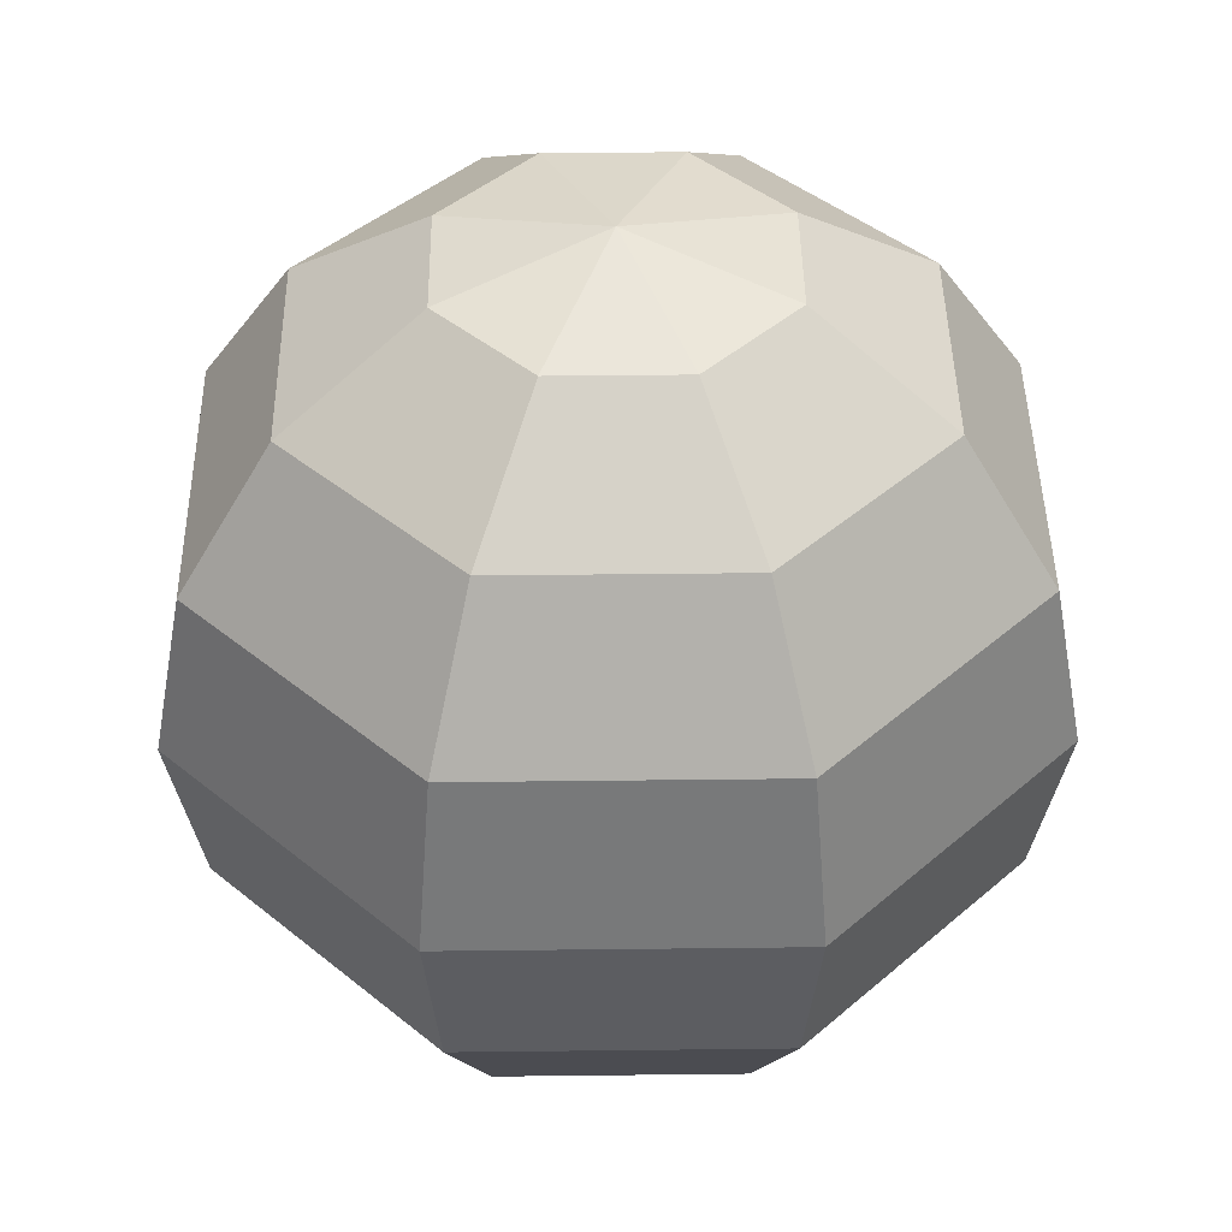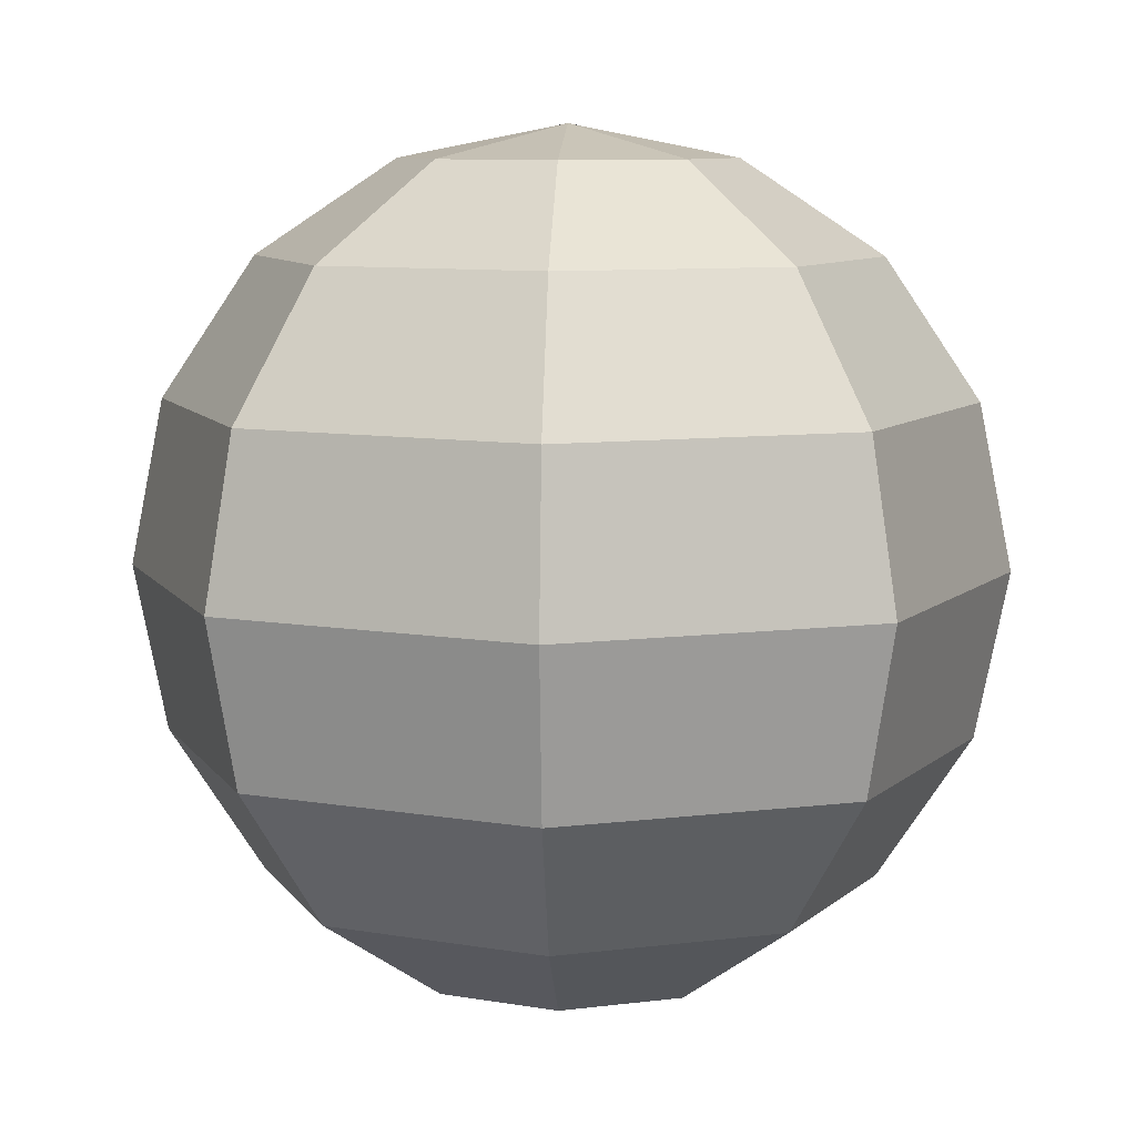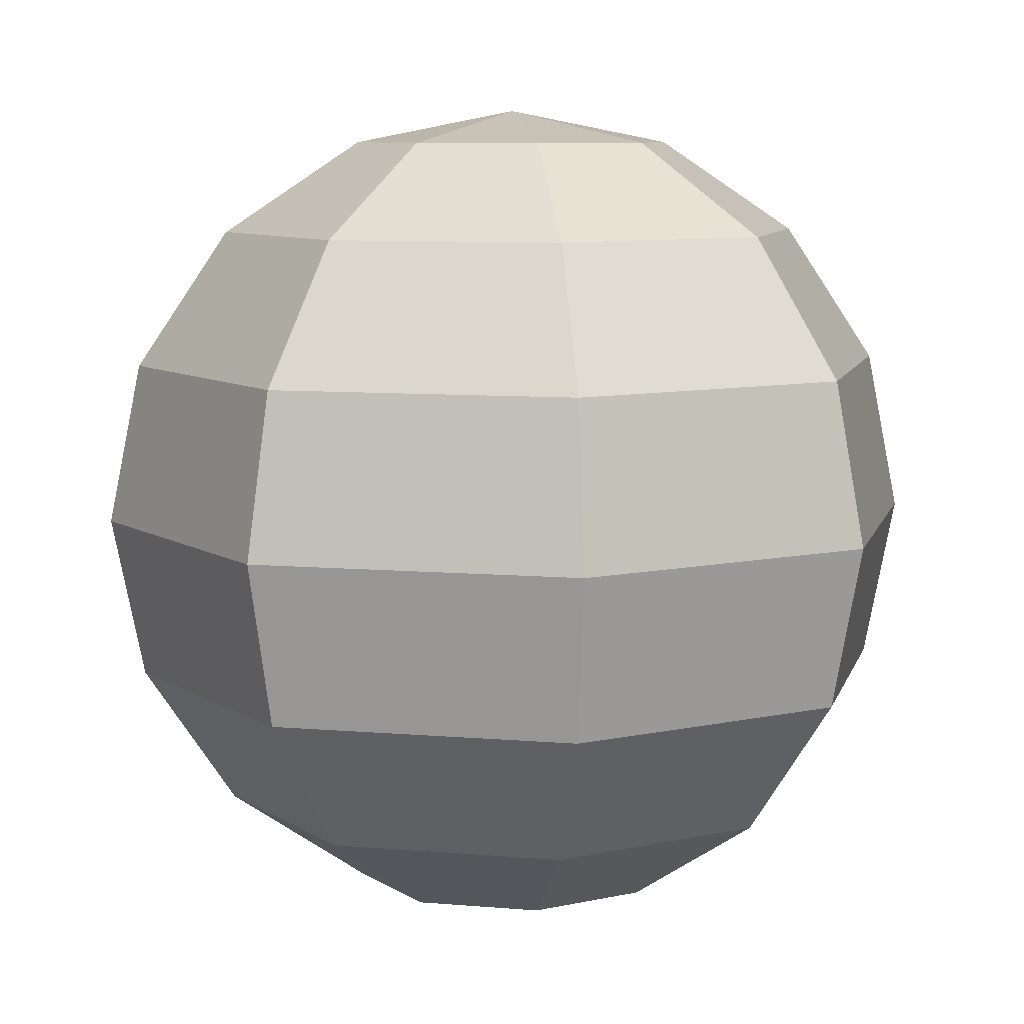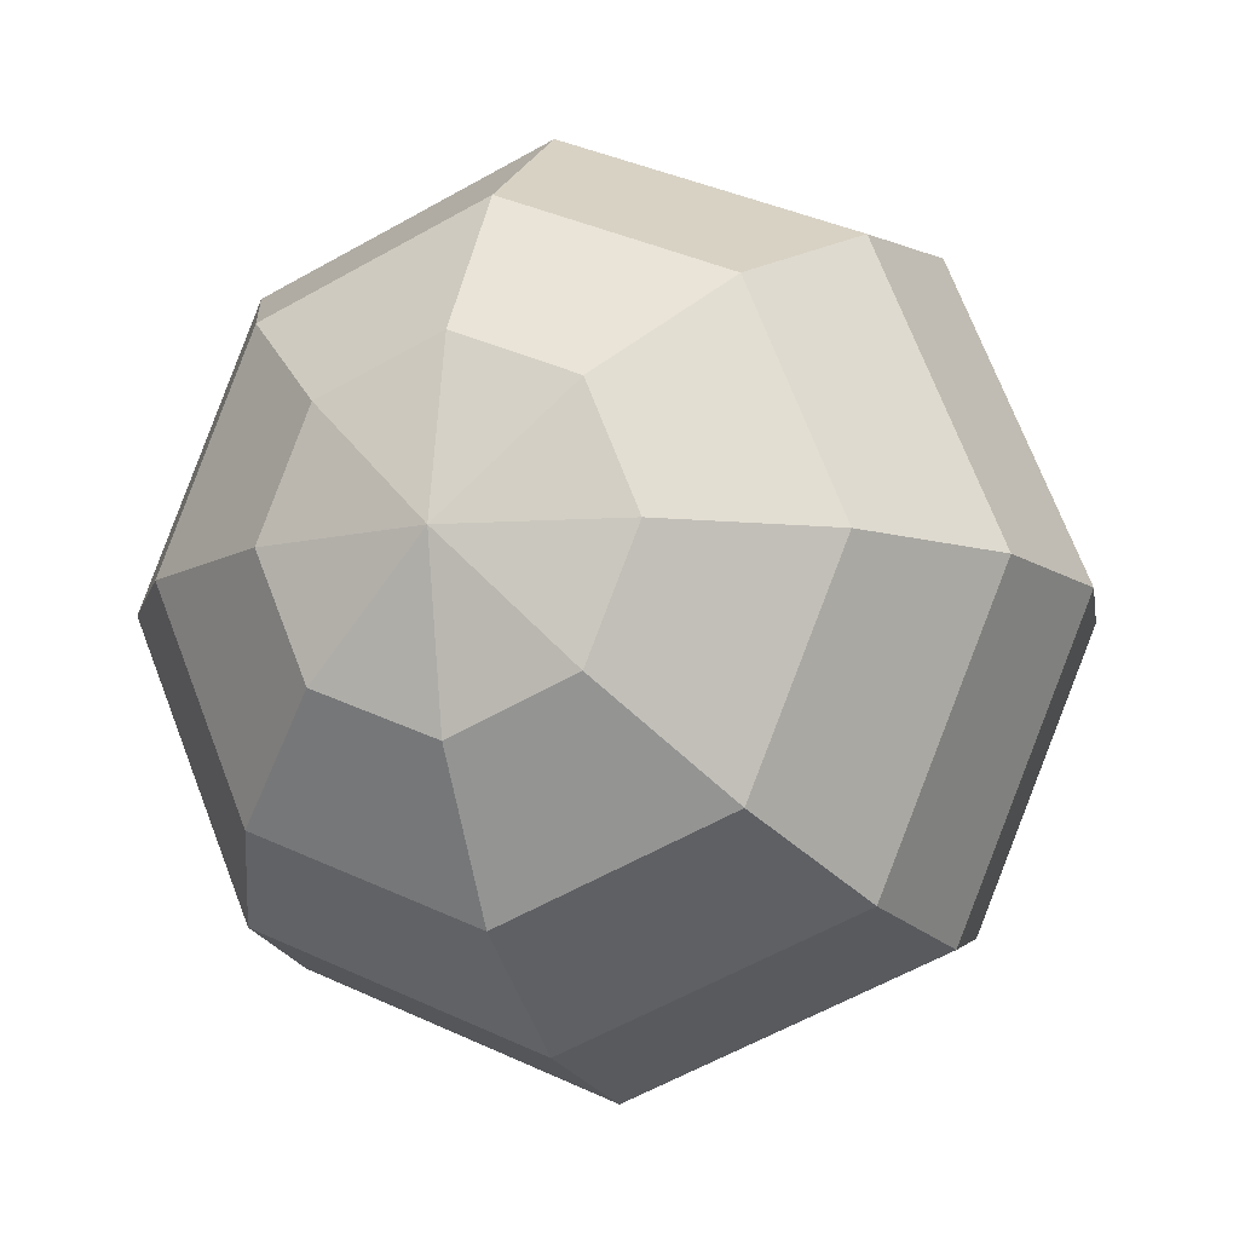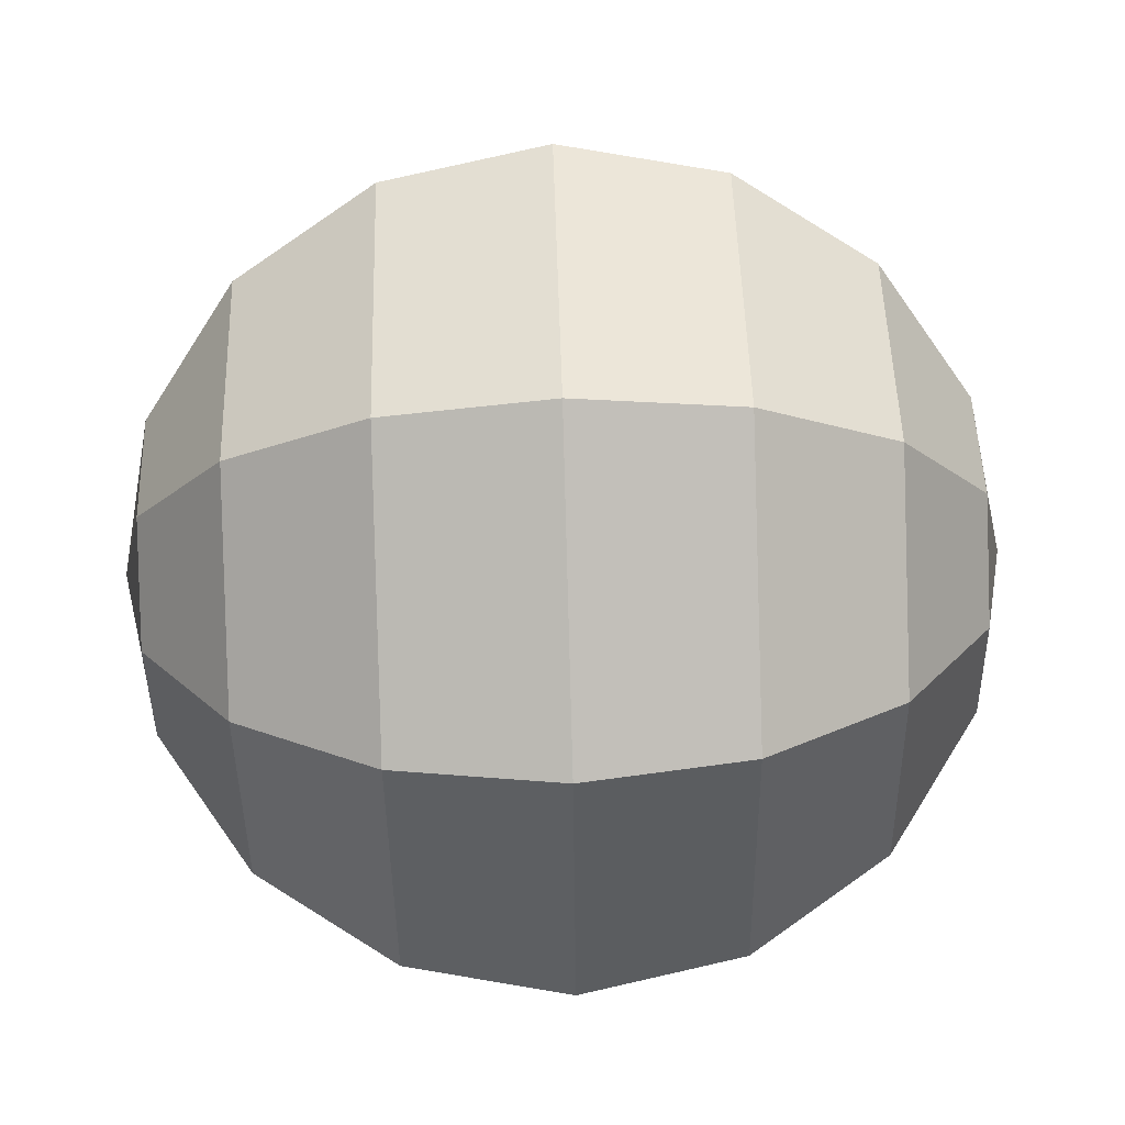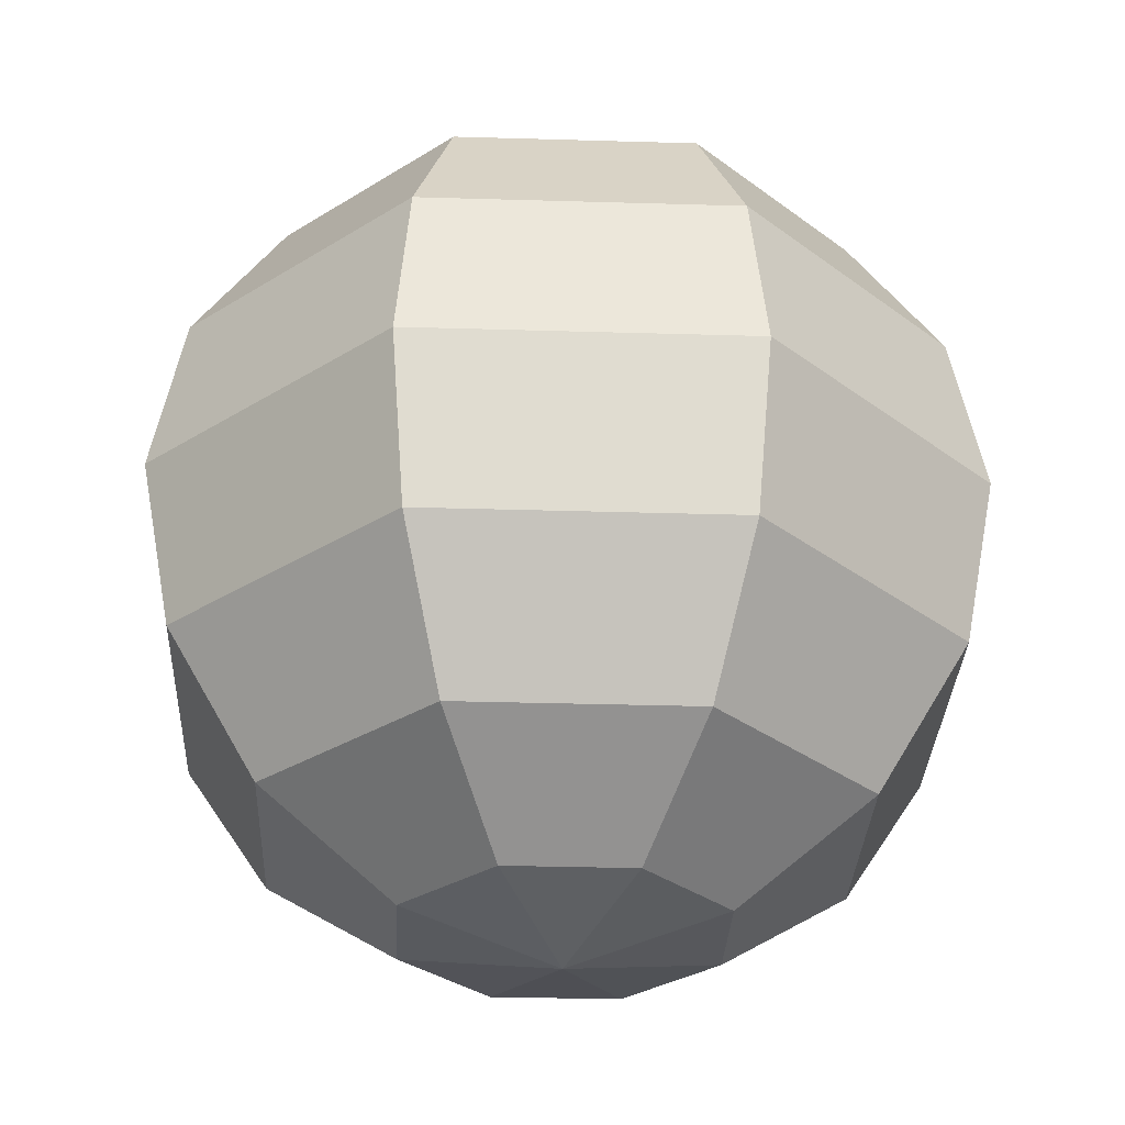
<metadata>
{"format":"obj","ext":"obj","renderer":"f3d","projection":"perspective","resolution":1024,"background":"white","views":[{"elev":42.8,"azim":-23.3,"up":"+Y"},{"elev":8.6,"azim":93.2,"up":"+Y"},{"elev":8.3,"azim":-54.0,"up":"+Y"},{"elev":-10.5,"azim":-159.8,"up":"+Z"},{"elev":71.1,"azim":-91.7,"up":"+Z"},{"elev":-30.4,"azim":-160.0,"up":"+Y"}]}
</metadata>
<code>
o Breath
v 0.8118 2.772 -0.8118
v 1.5 2.121 -1.5
v 1.96 1.148 -1.96
v 2.121 0 -2.121
v 1.96 -1.148 -1.96
v 1.5 -2.121 -1.5
v 0.8118 -2.772 -0.8118
v 1.148 2.772 0
v 2.121 2.121 0
v 2.772 1.148 0
v 3 0 0
v 2.772 -1.148 0
v 2.121 -2.121 0
v 1.148 -2.772 0
v 0.8118 2.772 0.8118
v 1.5 2.121 1.5
v 1.96 1.148 1.96
v 2.121 0 2.121
v 1.96 -1.148 1.96
v 1.5 -2.121 1.5
v 0.8118 -2.772 0.8118
v 0 2.772 1.148
v 0 2.121 2.121
v 0 1.148 2.772
v 0 0 3
v 0 -1.148 2.772
v 0 -2.121 2.121
v 0 -2.772 1.148
v -0.8118 2.772 0.8118
v -1.5 2.121 1.5
v -1.96 1.148 1.96
v -2.121 0 2.121
v -1.96 -1.148 1.96
v -1.5 -2.121 1.5
v -0.8118 -2.772 0.8118
v -1.148 2.772 0
v -2.121 2.121 0
v -2.772 1.148 0
v -3 0 0
v -2.772 -1.148 0
v -2.121 -2.121 0
v -1.148 -2.772 0
v -0.8118 2.772 -0.8118
v -1.5 2.121 -1.5
v -1.96 1.148 -1.96
v -2.121 0 -2.121
v -1.96 -1.148 -1.96
v -1.5 -2.121 -1.5
v -0.8118 -2.772 -0.8118
v 0 -3 0
v 0 3 0
v 0 2.772 -1.148
v 0 2.121 -2.121
v 0 1.148 -2.772
v 0 0 -3
v 0 -1.148 -2.772
v 0 -2.121 -2.121
v 0 -2.772 -1.148
f 50 58 7
f 56 6 57
f 54 4 55
f 52 2 53
f 57 7 58
f 56 4 5
f 54 2 3
f 52 51 1
f 1 9 2
f 6 14 7
f 4 12 5
f 3 9 10
f 1 51 8
f 50 7 14
f 5 13 6
f 3 11 4
f 13 21 14
f 12 18 19
f 10 16 17
f 8 51 15
f 50 14 21
f 12 20 13
f 10 18 11
f 8 16 9
f 15 51 22
f 50 21 28
f 19 27 20
f 17 25 18
f 15 23 16
f 20 28 21
f 19 25 26
f 16 24 17
f 26 34 27
f 25 31 32
f 22 30 23
f 27 35 28
f 25 33 26
f 23 31 24
f 22 51 29
f 50 28 35
f 34 42 35
f 33 39 40
f 30 38 31
f 29 51 36
f 50 35 42
f 33 41 34
f 31 39 32
f 29 37 30
f 39 47 40
f 37 45 38
f 36 51 43
f 50 42 49
f 40 48 41
f 39 45 46
f 36 44 37
f 41 49 42
f 50 49 58
f 47 57 48
f 45 55 46
f 43 53 44
f 48 58 49
f 47 55 56
f 44 54 45
f 43 51 52
f 56 5 6
f 54 3 4
f 52 1 2
f 57 6 7
f 56 55 4
f 54 53 2
f 1 8 9
f 6 13 14
f 4 11 12
f 3 2 9
f 5 12 13
f 3 10 11
f 13 20 21
f 12 11 18
f 10 9 16
f 12 19 20
f 10 17 18
f 8 15 16
f 19 26 27
f 17 24 25
f 15 22 23
f 20 27 28
f 19 18 25
f 16 23 24
f 26 33 34
f 25 24 31
f 22 29 30
f 27 34 35
f 25 32 33
f 23 30 31
f 34 41 42
f 33 32 39
f 30 37 38
f 33 40 41
f 31 38 39
f 29 36 37
f 39 46 47
f 37 44 45
f 40 47 48
f 39 38 45
f 36 43 44
f 41 48 49
f 47 56 57
f 45 54 55
f 43 52 53
f 48 57 58
f 47 46 55
f 44 53 54

</code>
